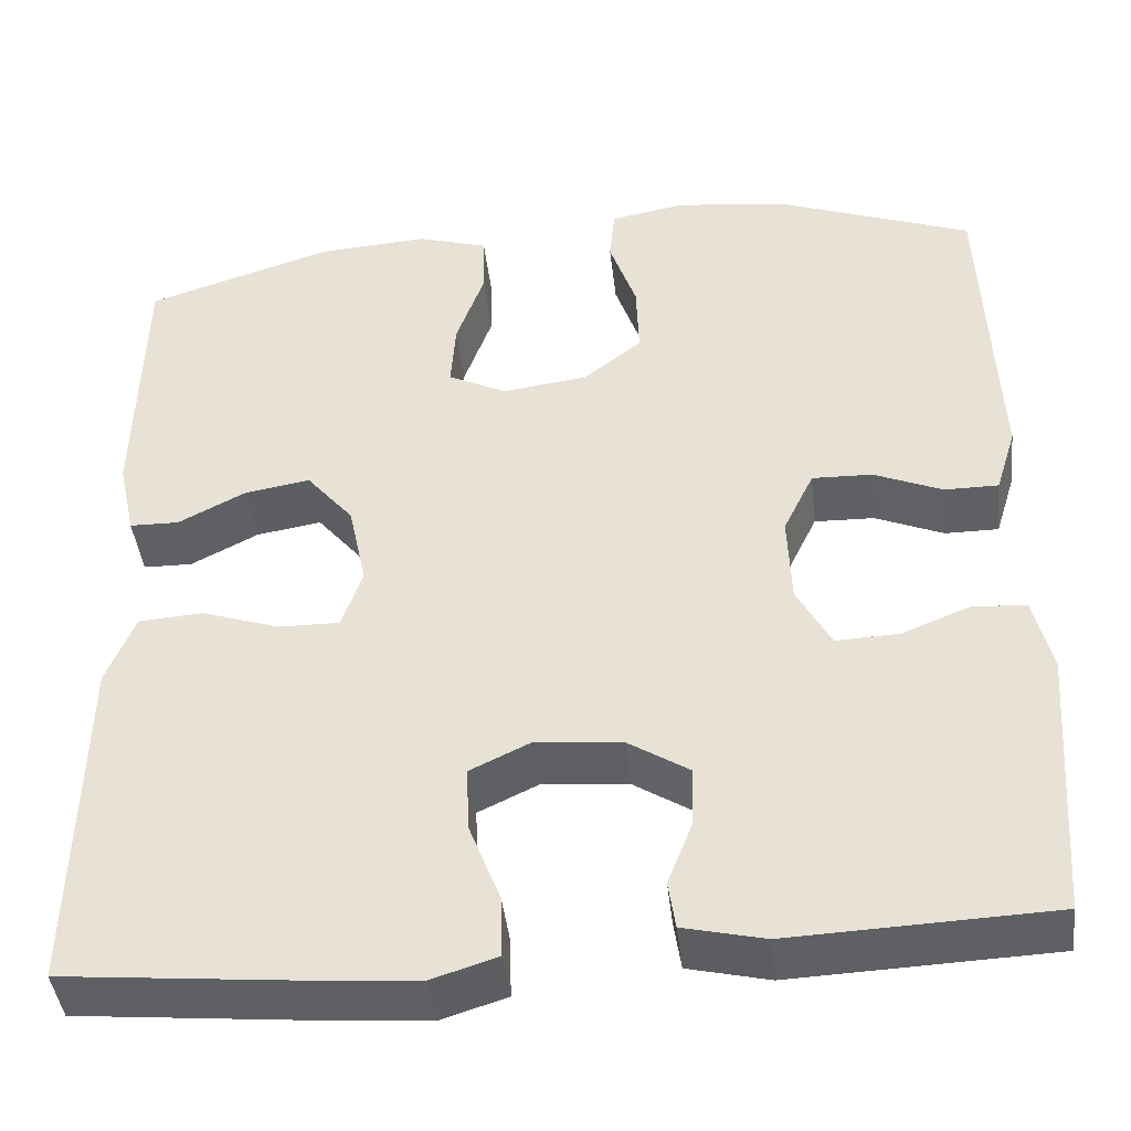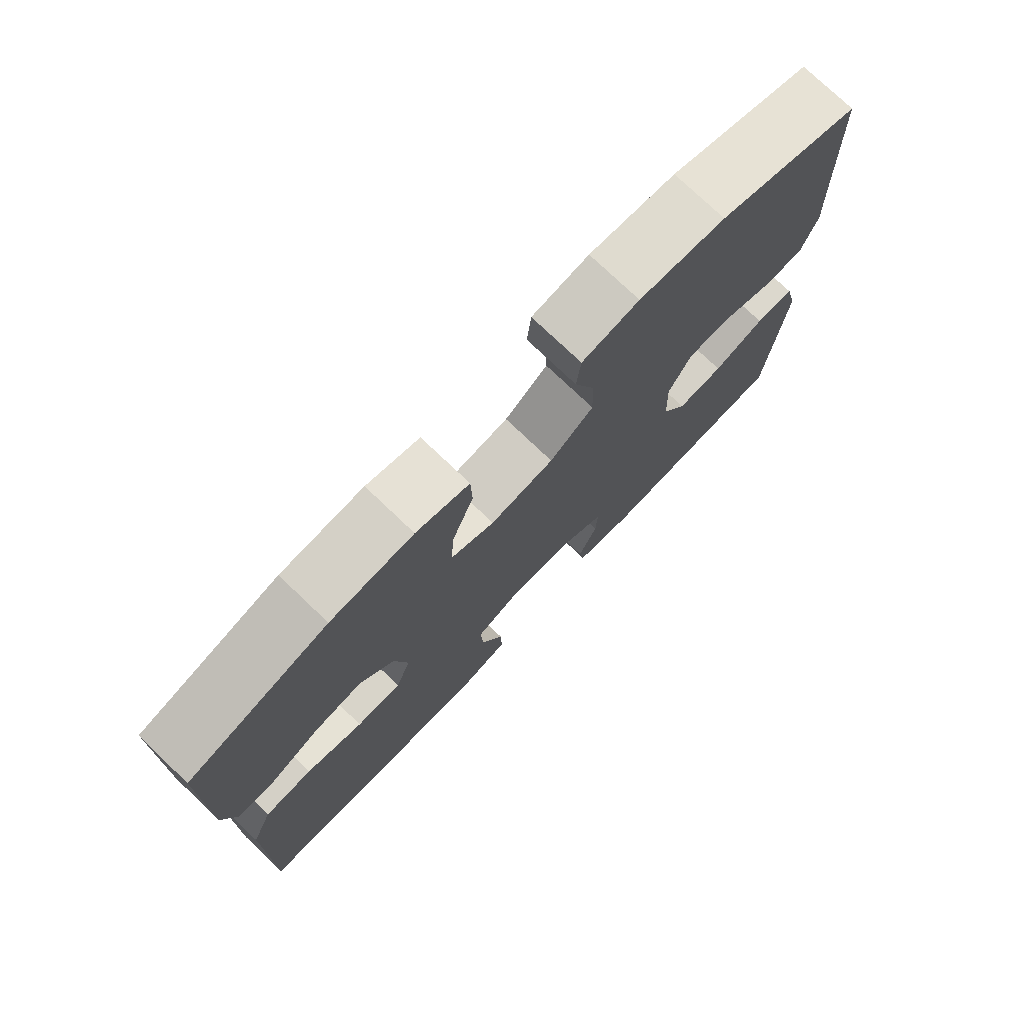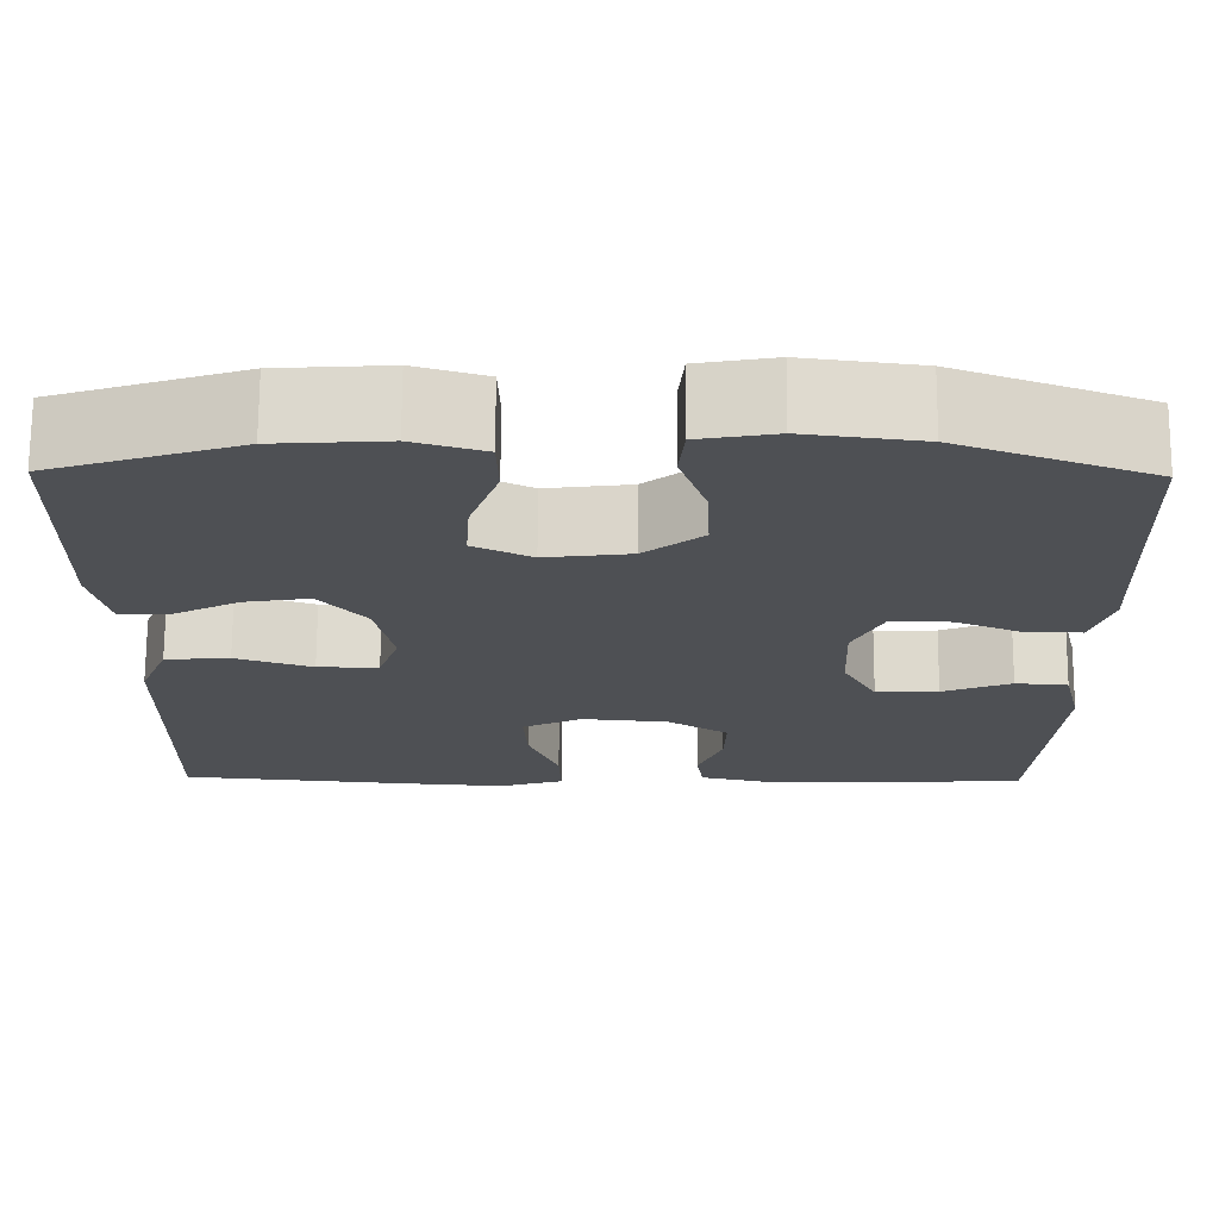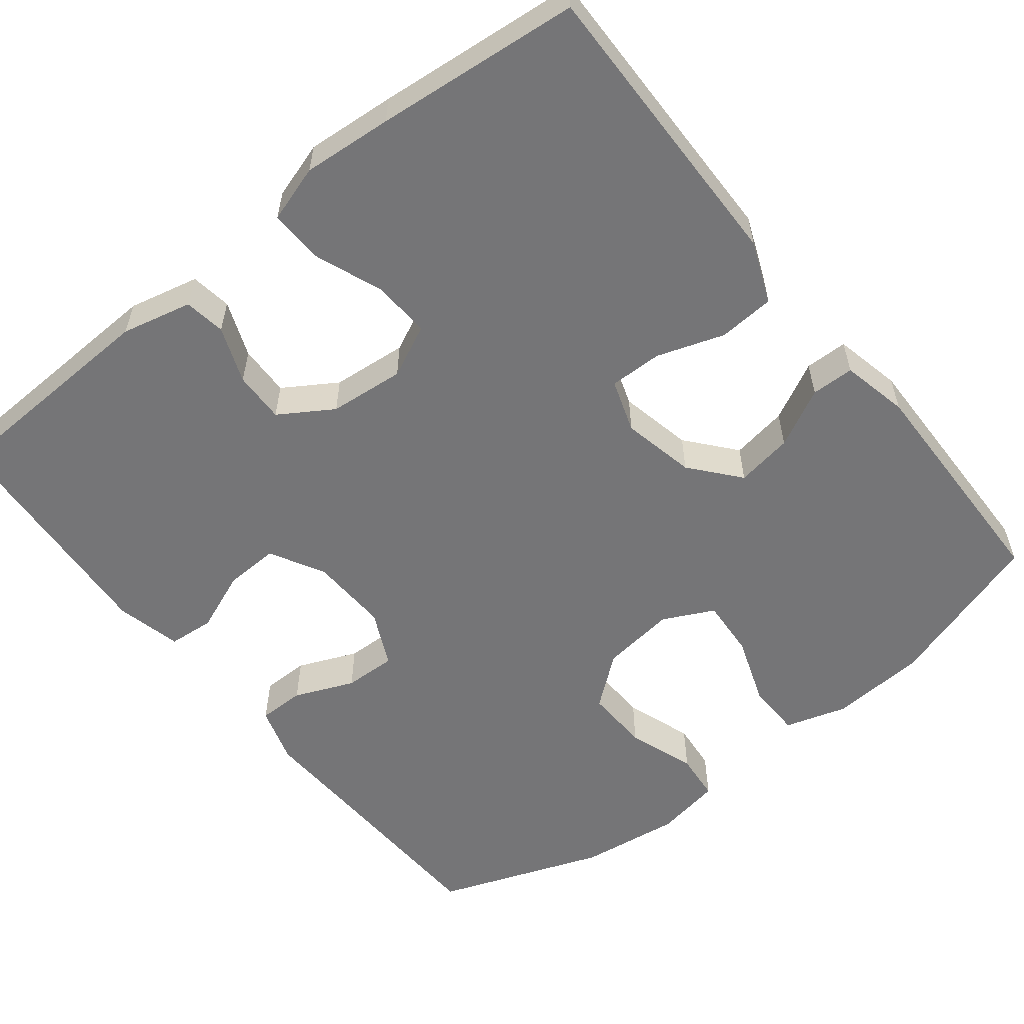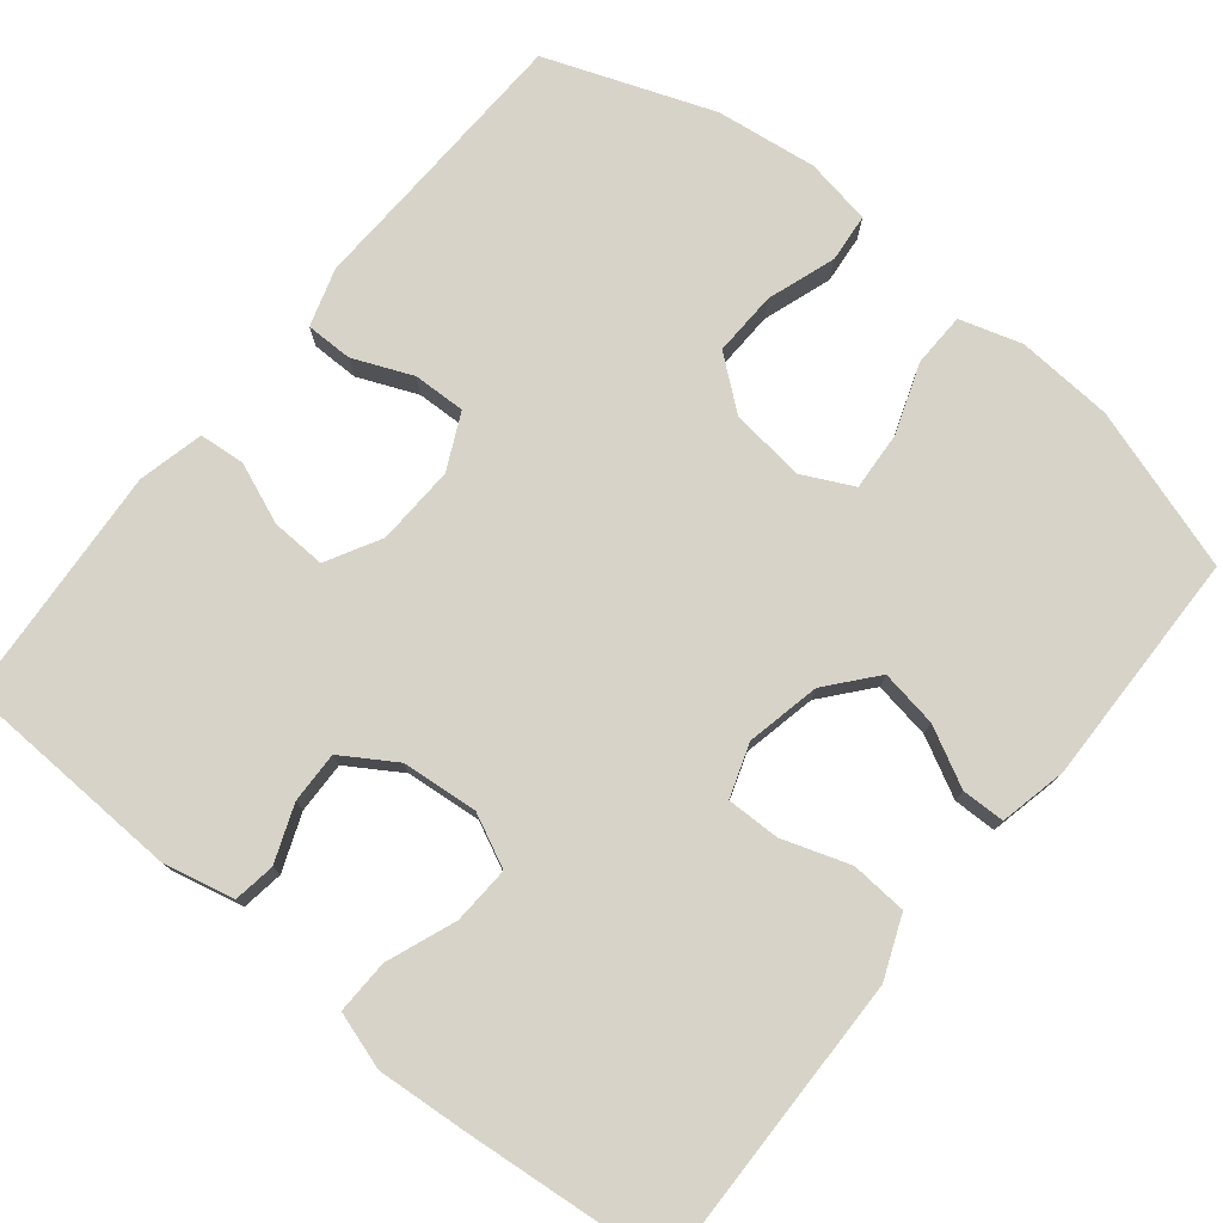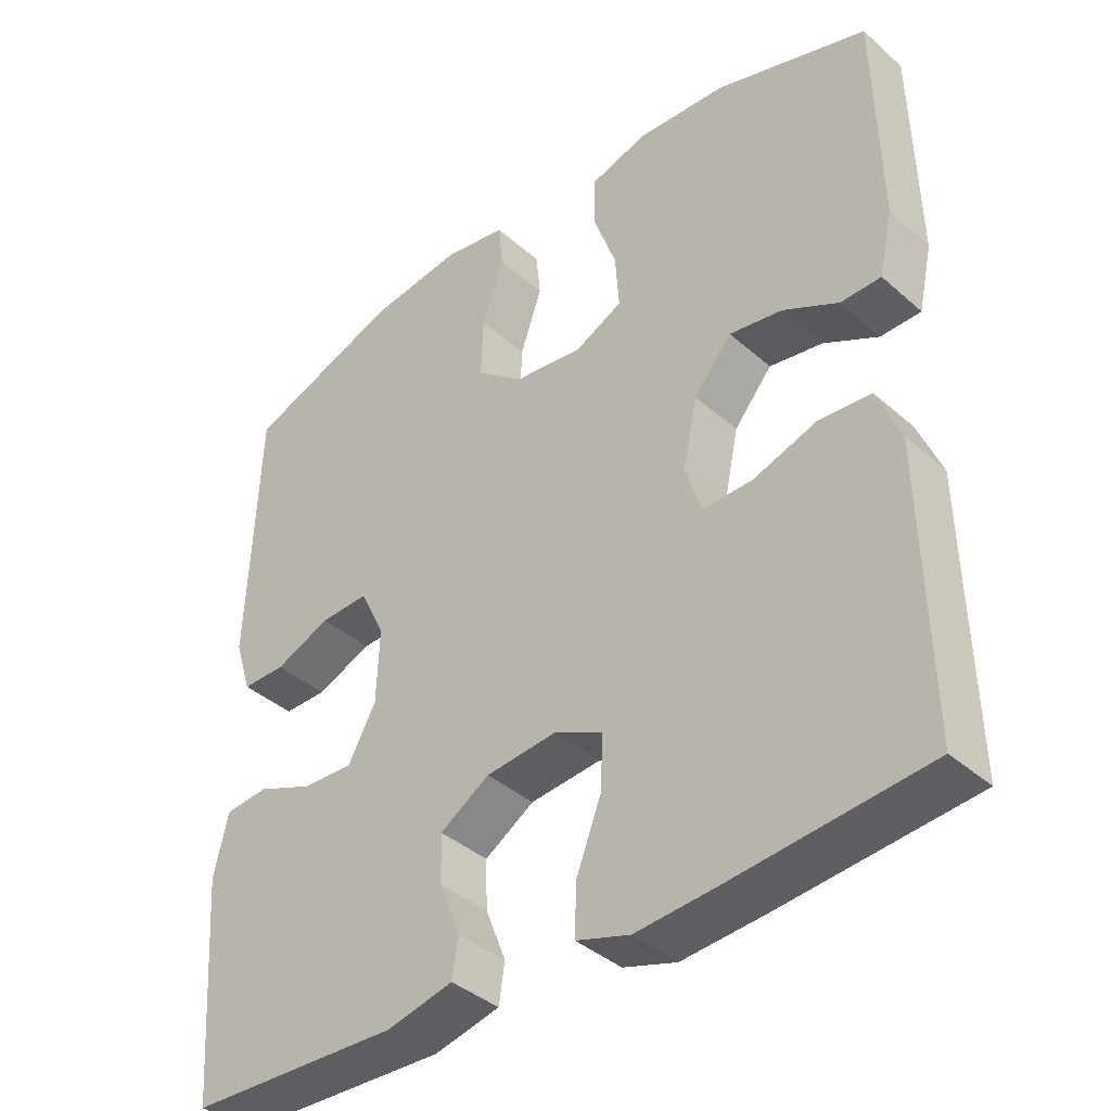
<metadata>
{"format":"obj","ext":"obj","renderer":"f3d","projection":"perspective","resolution":1024,"background":"white","views":[{"elev":-43.0,"azim":6.5,"up":"+Z"},{"elev":76.5,"azim":-46.4,"up":"+Z"},{"elev":71.2,"azim":0.3,"up":"+Z"},{"elev":-56.6,"azim":-141.6,"up":"+Y"},{"elev":76.8,"azim":-141.0,"up":"+Y"},{"elev":-39.3,"azim":-137.5,"up":"+Z"}]}
</metadata>
<code>
v -0.5 0.07 -0.5
v -0.495 0.07 -0.237
v -0.493 0.07 -0.115
v -0.461 0.07 -0.036
v -0.389 0.07 -0.031
v -0.303 0.07 -0.06
v -0.235 0.07 -0.061
v -0.212 0.07 0.007
v -0.232 0.07 0.101
v -0.284 0.07 0.163
v -0.357 0.07 0.151
v -0.432 0.07 0.112
v -0.487 0.07 0.113
v -0.506 0.07 0.199
v -0.5 0.07 0.5
v -0.292 0.07 0.567
v -0.169 0.07 0.575
v -0.09 0.07 0.551
v -0.088 0.07 0.482
v -0.12 0.07 0.392
v -0.125 0.07 0.317
v -0.06 0.07 0.285
v 0.035 0.07 0.297
v 0.1 0.07 0.349
v 0.097 0.07 0.432
v 0.067 0.07 0.519
v 0.073 0.07 0.581
v 0.158 0.07 0.596
v 0.287 0.07 0.579
v 0.5 0.07 0.5
v 0.509 0.07 0.26
v 0.514 0.07 0.142
v 0.491 0.07 0.068
v 0.431 0.07 0.068
v 0.355 0.07 0.1
v 0.288 0.07 0.102
v 0.254 0.07 0.031
v 0.258 0.07 -0.07
v 0.296 0.07 -0.14
v 0.366 0.07 -0.137
v 0.443 0.07 -0.106
v 0.502 0.07 -0.111
v 0.522 0.07 -0.195
v 0.5 0.07 -0.5
v 0.21 0.07 -0.512
v 0.12 0.07 -0.491
v 0.112 0.07 -0.438
v 0.14 0.07 -0.366
v 0.142 0.07 -0.3
v 0.074 0.07 -0.257
v -0.023 0.07 -0.248
v -0.09 0.07 -0.28
v -0.086 0.07 -0.354
v -0.052 0.07 -0.442
v -0.05 0.07 -0.511
v -0.123 0.07 -0.534
v -0.238 0.07 -0.525
v -0.5 0 -0.5
v -0.495 0 -0.237
v -0.493 0 -0.115
v -0.461 0 -0.036
v -0.389 0 -0.031
v -0.303 0 -0.06
v -0.235 0 -0.061
v -0.212 0 0.007
v -0.232 0 0.101
v -0.284 0 0.163
v -0.357 0 0.151
v -0.432 0 0.112
v -0.487 0 0.113
v -0.506 0 0.199
v -0.5 0 0.5
v -0.292 0 0.567
v -0.169 0 0.575
v -0.09 0 0.551
v -0.088 0 0.482
v -0.12 0 0.392
v -0.125 0 0.317
v -0.06 0 0.285
v 0.035 0 0.297
v 0.1 0 0.349
v 0.097 0 0.432
v 0.067 0 0.519
v 0.073 0 0.581
v 0.158 0 0.596
v 0.287 0 0.579
v 0.5 0 0.5
v 0.509 0 0.26
v 0.514 0 0.142
v 0.491 0 0.068
v 0.431 0 0.068
v 0.355 0 0.1
v 0.288 0 0.102
v 0.254 0 0.031
v 0.258 0 -0.07
v 0.296 0 -0.14
v 0.366 0 -0.137
v 0.443 0 -0.106
v 0.502 0 -0.111
v 0.522 0 -0.195
v 0.5 0 -0.5
v 0.21 0 -0.512
v 0.12 0 -0.491
v 0.112 0 -0.438
v 0.14 0 -0.366
v 0.142 0 -0.3
v 0.074 0 -0.257
v -0.023 0 -0.248
v -0.09 0 -0.28
v -0.086 0 -0.354
v -0.052 0 -0.442
v -0.05 0 -0.511
v -0.123 0 -0.534
v -0.238 0 -0.525
f 56 57 1 2
f 53 54 55 56
f 52 53 56 2
f 51 52 2 3
f 50 51 3 4
f 45 46 47 48
f 45 48 49
f 44 45 49
f 43 44 49 50
f 40 41 42 43
f 39 40 43 50
f 32 33 34 35
f 31 32 35 36
f 30 31 36
f 29 30 36
f 28 29 36 37
f 25 26 27 28
f 24 25 28 37
f 17 18 19 20
f 17 20 21
f 16 17 21
f 15 16 21
f 14 15 21 22
f 11 12 13 14
f 10 11 14 22
f 50 4 5 6
f 38 39 50 6
f 23 24 37 38
f 9 10 22 23
f 8 9 23 38
f 7 8 38
f 6 7 38
f 59 58 114 113
f 113 112 111 110
f 59 113 110 109
f 60 59 109 108
f 61 60 108 107
f 105 104 103 102
f 106 105 102
f 106 102 101
f 107 106 101 100
f 100 99 98 97
f 107 100 97 96
f 92 91 90 89
f 93 92 89 88
f 93 88 87
f 93 87 86
f 94 93 86 85
f 85 84 83 82
f 94 85 82 81
f 77 76 75 74
f 78 77 74
f 78 74 73
f 78 73 72
f 79 78 72 71
f 71 70 69 68
f 79 71 68 67
f 63 62 61 107
f 63 107 96 95
f 95 94 81 80
f 80 79 67 66
f 95 80 66 65
f 95 65 64
f 95 64 63
f 1 58 59 2
f 2 59 60 3
f 3 60 61 4
f 4 61 62 5
f 5 62 63 6
f 6 63 64 7
f 7 64 65 8
f 8 65 66 9
f 9 66 67 10
f 10 67 68 11
f 11 68 69 12
f 12 69 70 13
f 13 70 71 14
f 14 71 72 15
f 15 72 73 16
f 16 73 74 17
f 17 74 75 18
f 18 75 76 19
f 19 76 77 20
f 20 77 78 21
f 21 78 79 22
f 22 79 80 23
f 23 80 81 24
f 24 81 82 25
f 25 82 83 26
f 26 83 84 27
f 27 84 85 28
f 28 85 86 29
f 29 86 87 30
f 30 87 88 31
f 31 88 89 32
f 32 89 90 33
f 33 90 91 34
f 34 91 92 35
f 35 92 93 36
f 36 93 94 37
f 37 94 95 38
f 38 95 96 39
f 39 96 97 40
f 40 97 98 41
f 41 98 99 42
f 42 99 100 43
f 43 100 101 44
f 44 101 102 45
f 45 102 103 46
f 46 103 104 47
f 47 104 105 48
f 48 105 106 49
f 49 106 107 50
f 50 107 108 51
f 51 108 109 52
f 52 109 110 53
f 53 110 111 54
f 54 111 112 55
f 55 112 113 56
f 56 113 114 57
f 57 114 58 1

</code>
